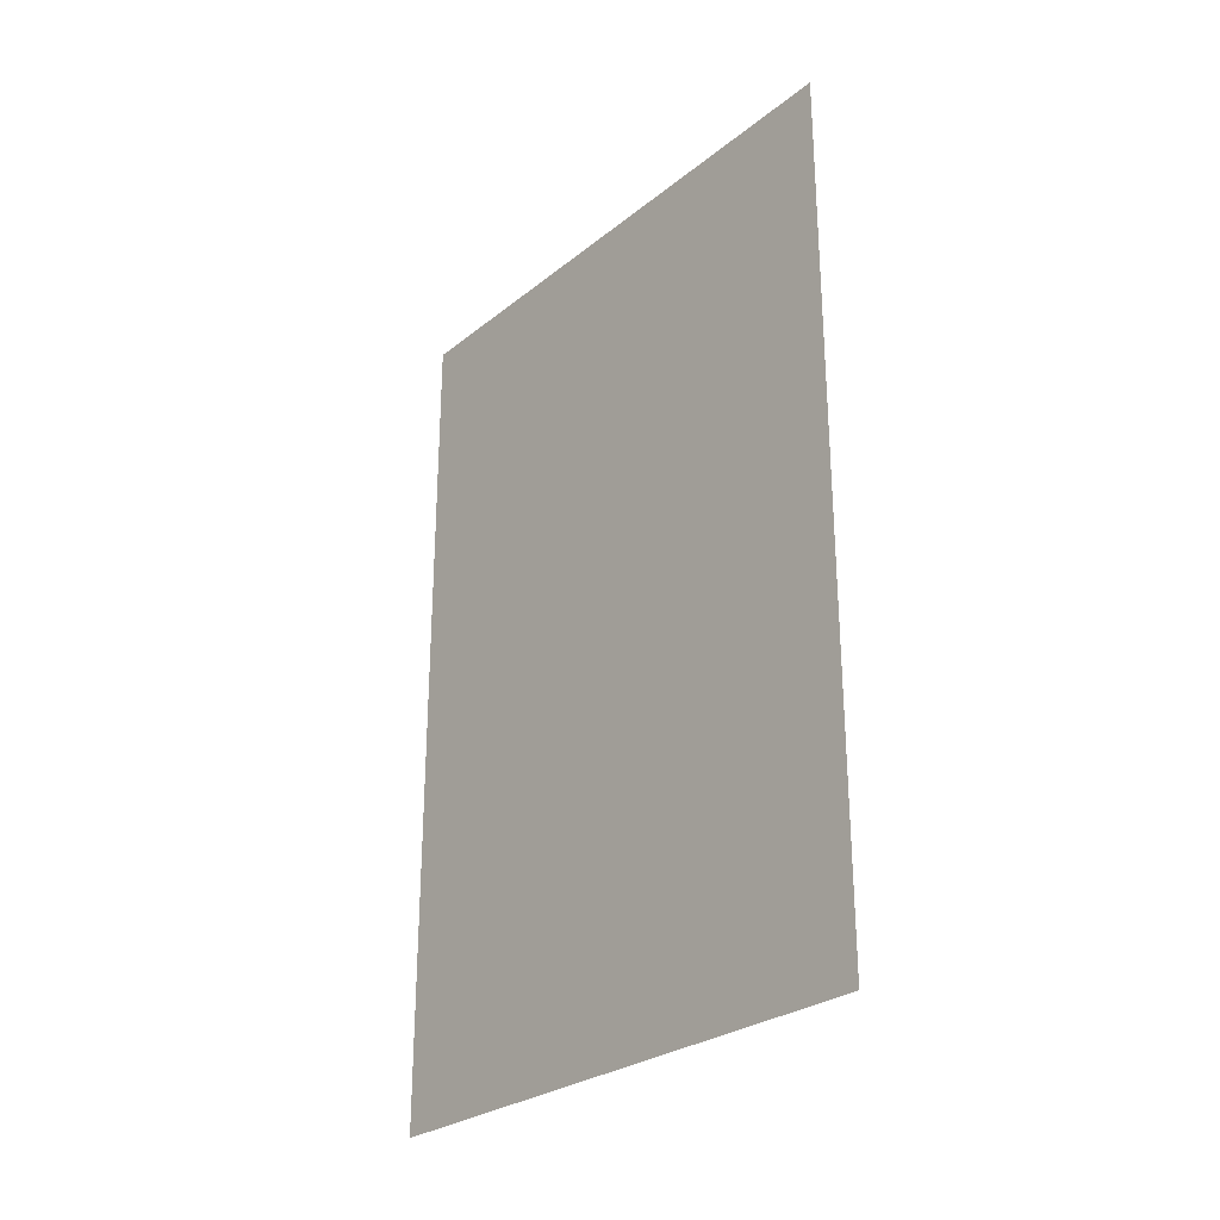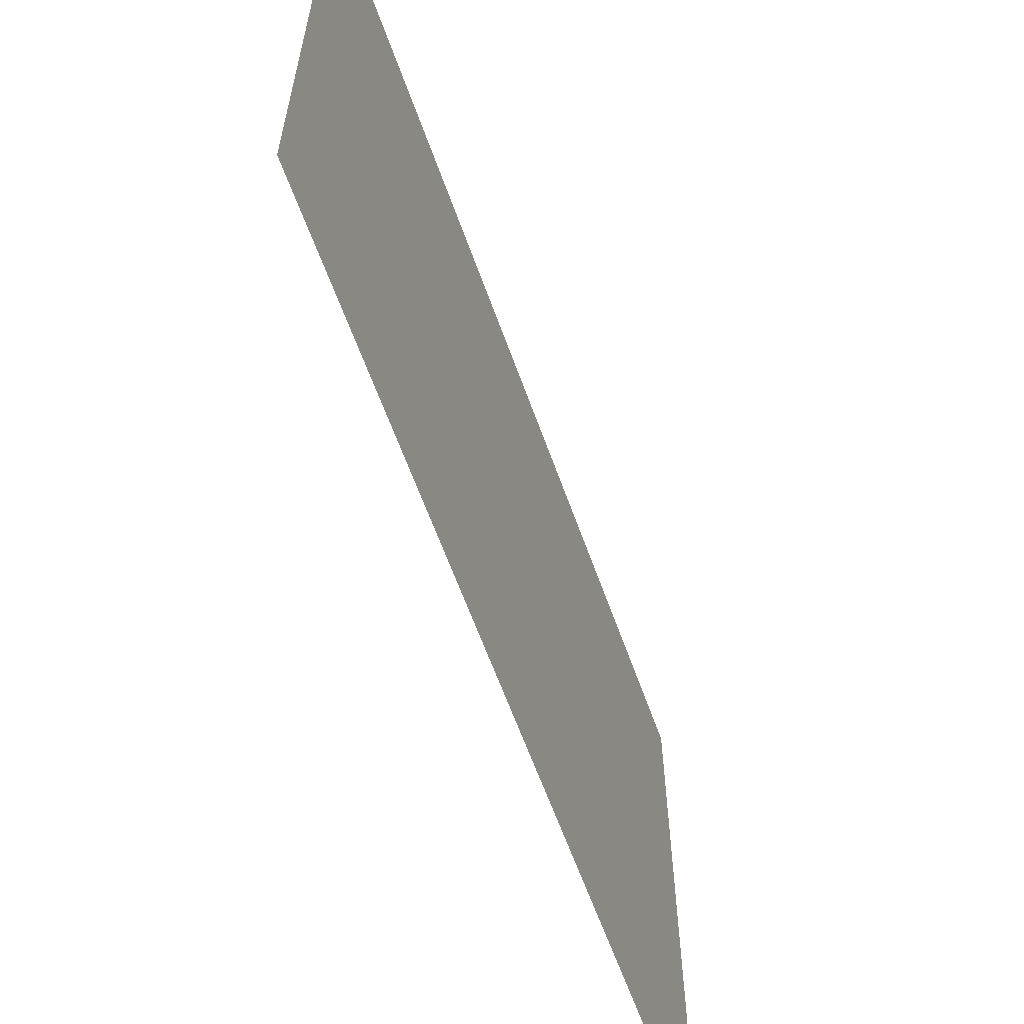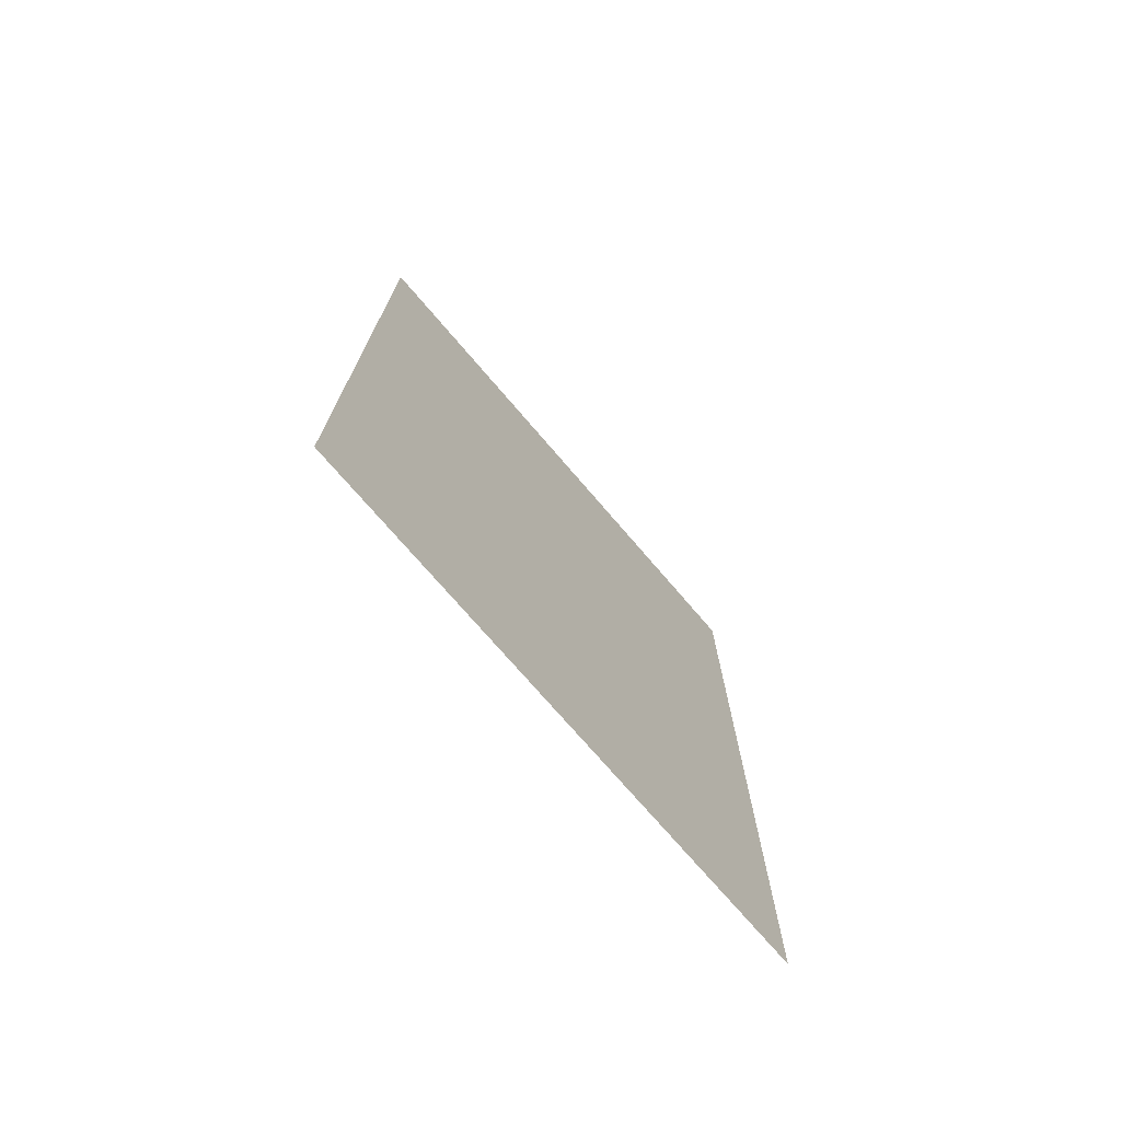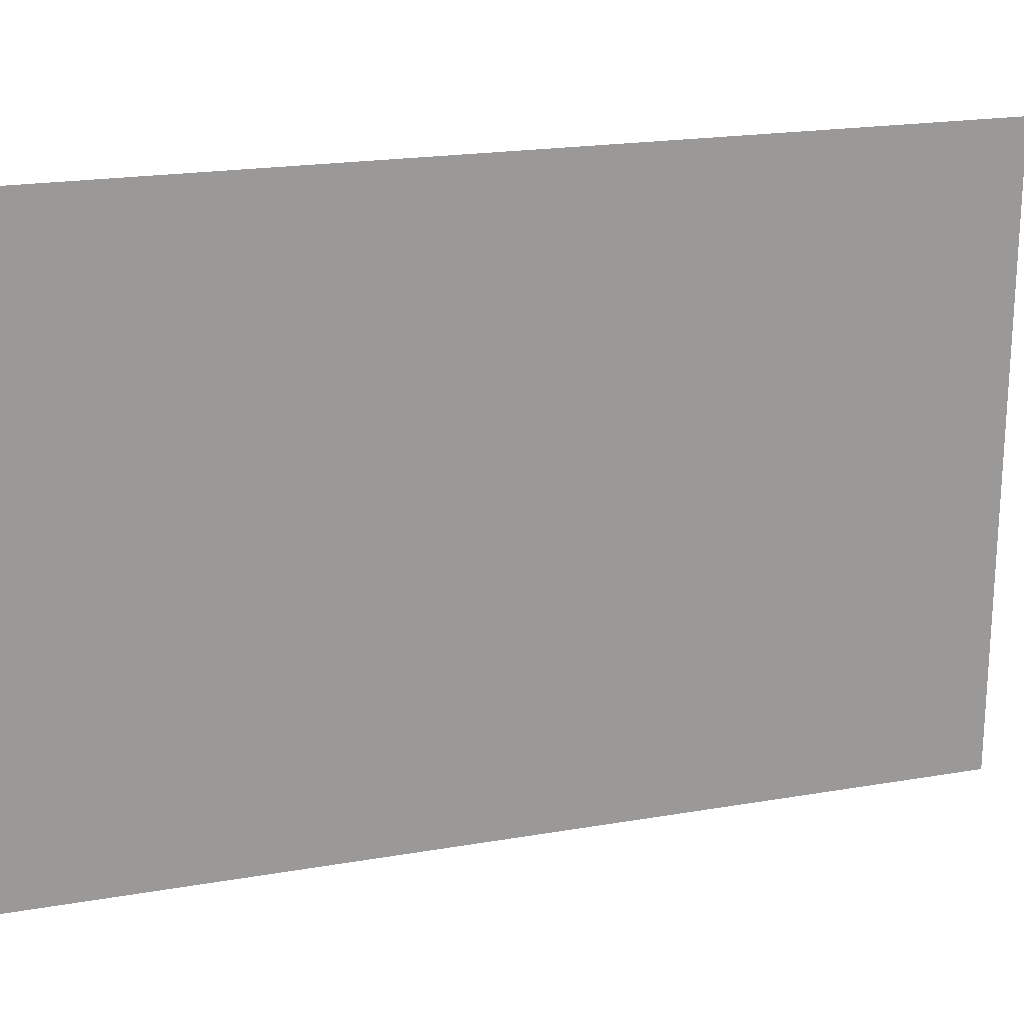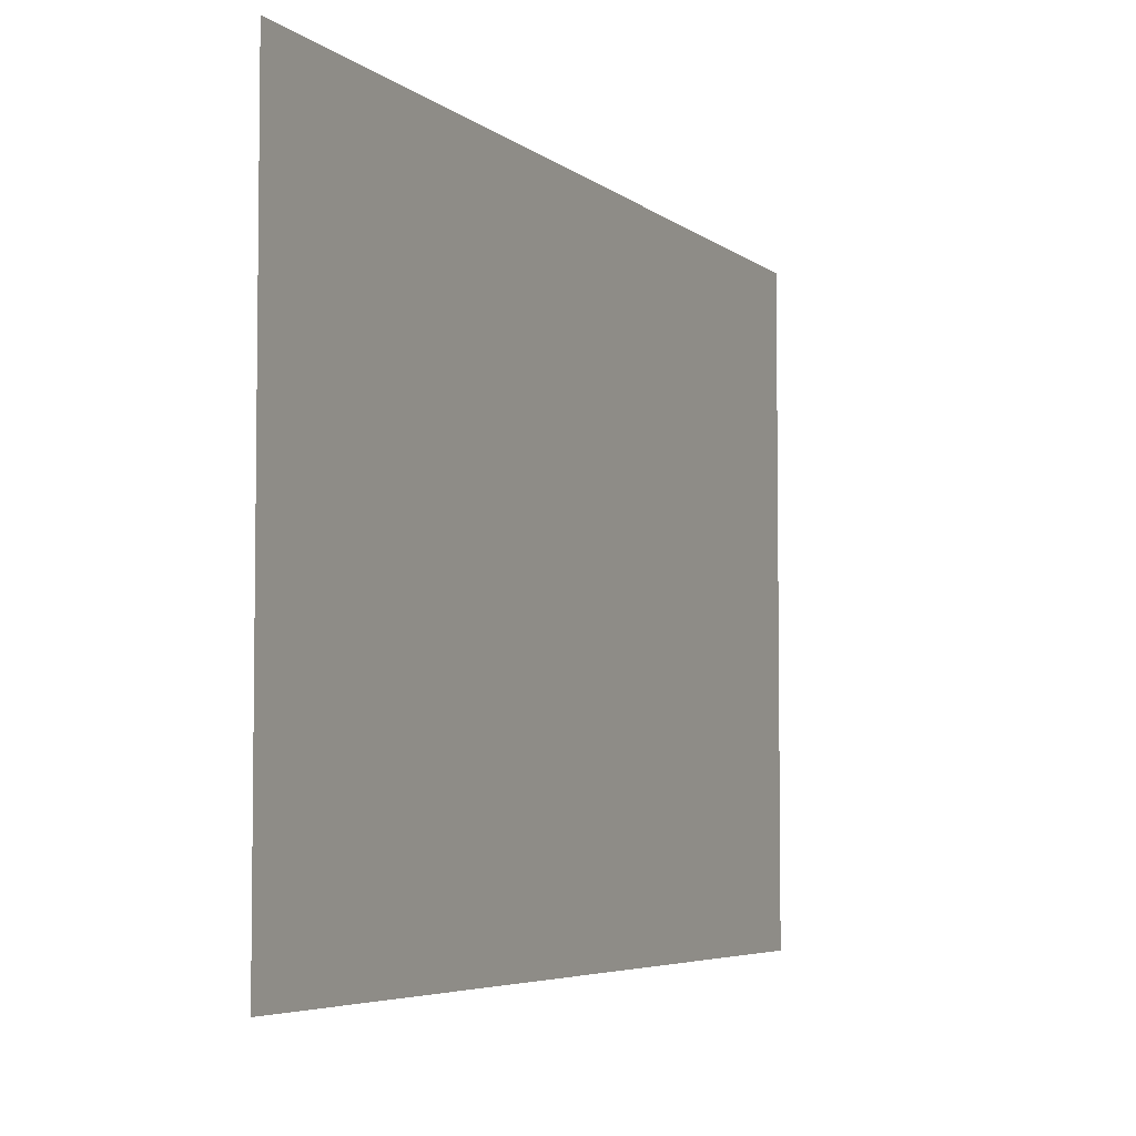
<metadata>
{"format":"obj","ext":"obj","renderer":"f3d","projection":"perspective","resolution":1024,"background":"white","views":[{"elev":-27.4,"azim":-39.6,"up":"+Y"},{"elev":-61.4,"azim":19.5,"up":"+Z"},{"elev":-73.4,"azim":40.6,"up":"+Y"},{"elev":20.4,"azim":-107.5,"up":"+Z"},{"elev":-5.0,"azim":24.5,"up":"+Z"}]}
</metadata>
<code>
o Plan.001
v -0.2045 -0.1587 0.1225
v -0.2045 0.2882 -0.1766
v -0.2045 0.2882 0.1225
v -0.2045 -0.1587 -0.1766
f 1 2 3
f 1 4 2

</code>
